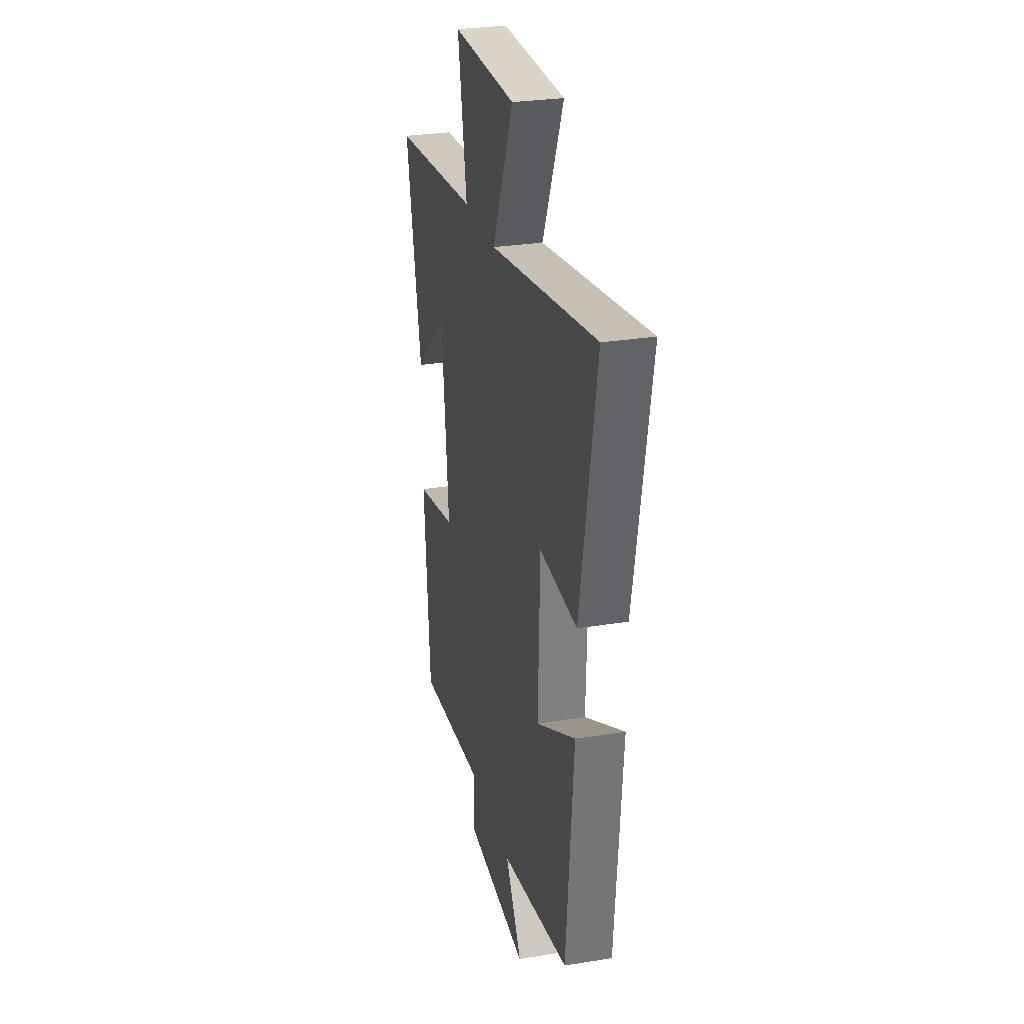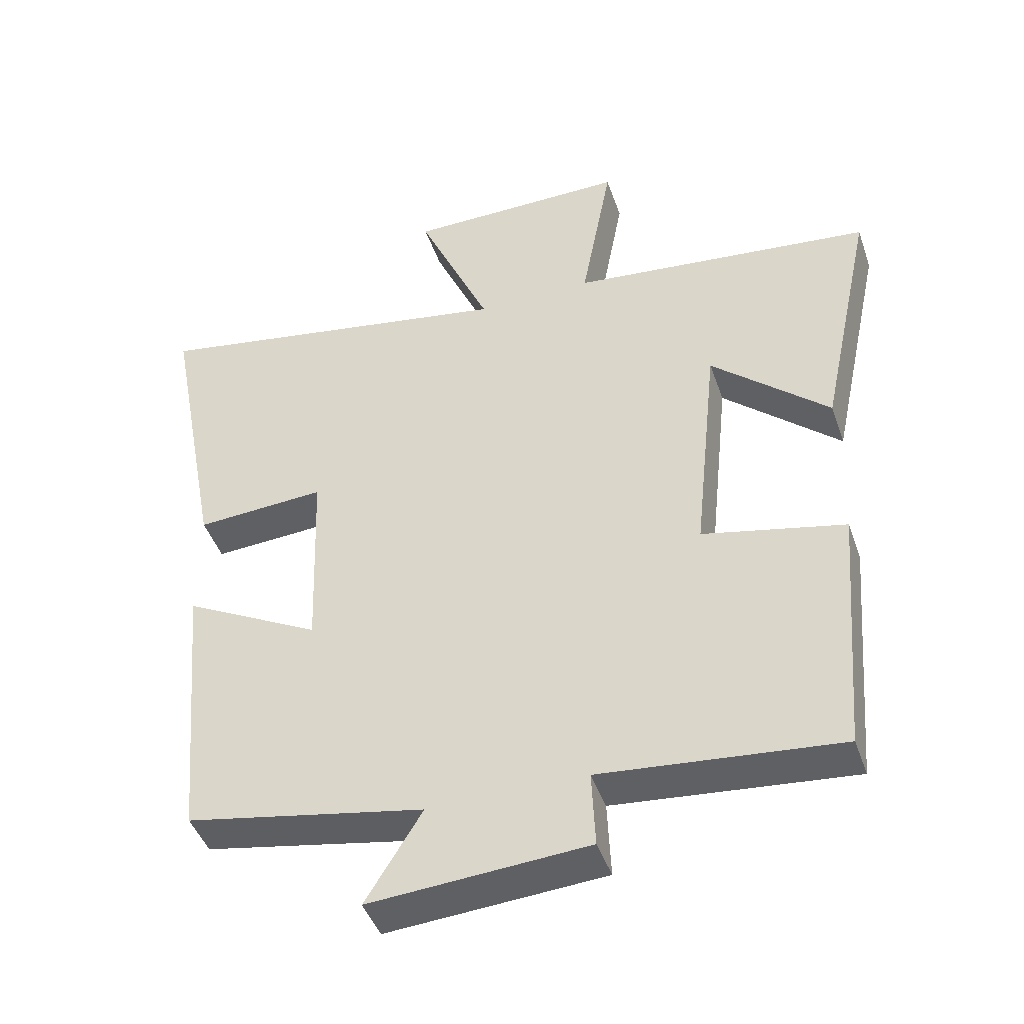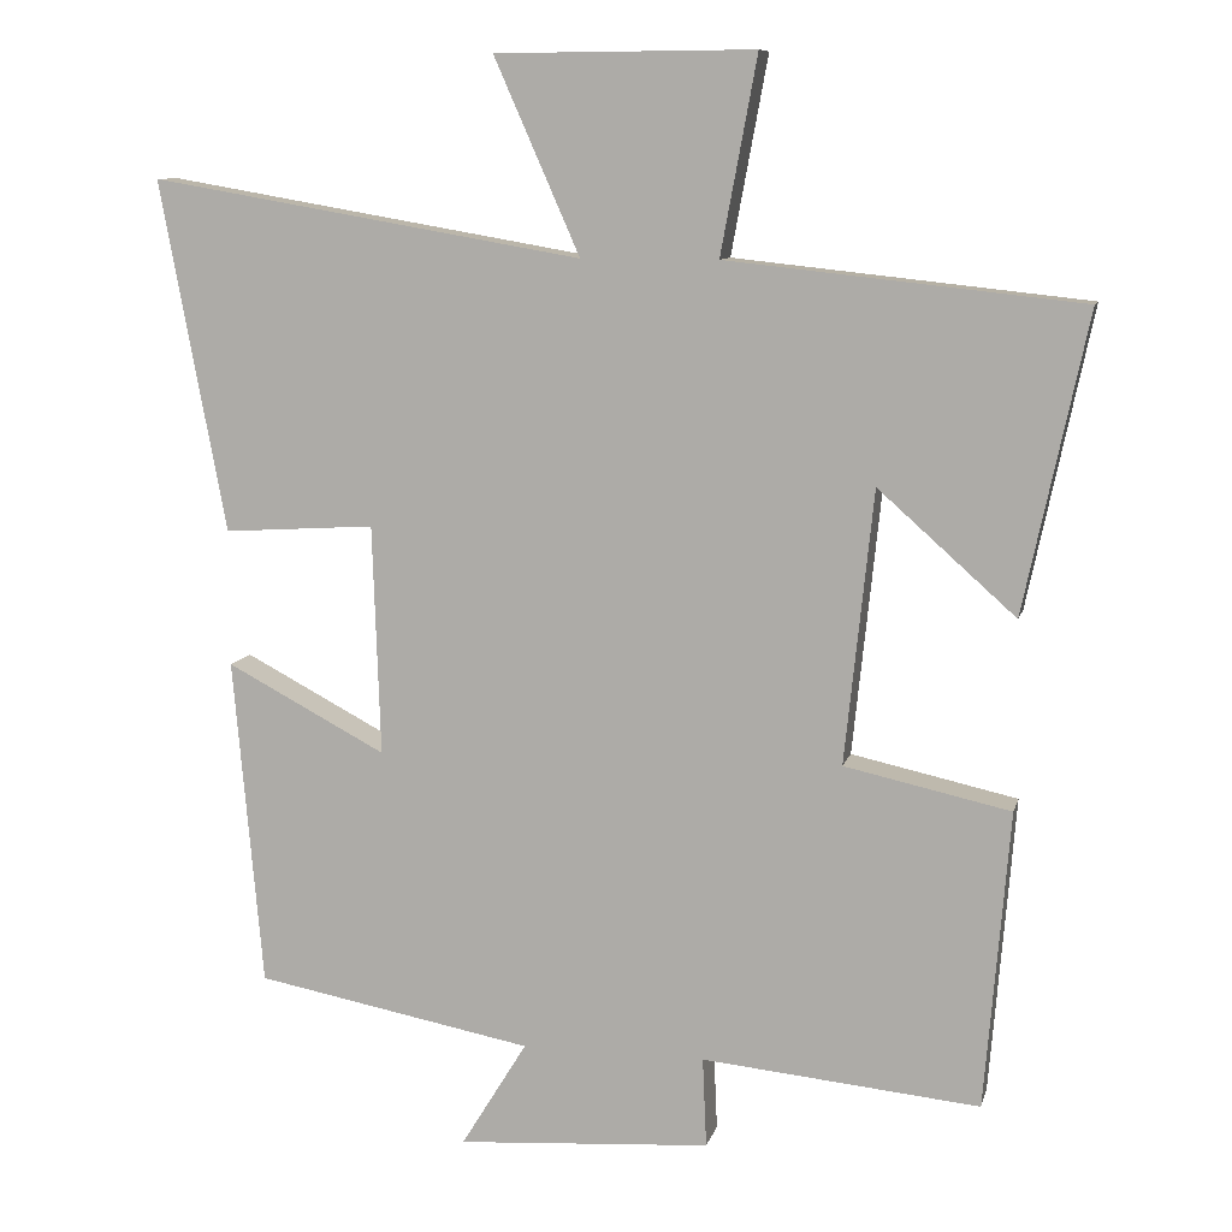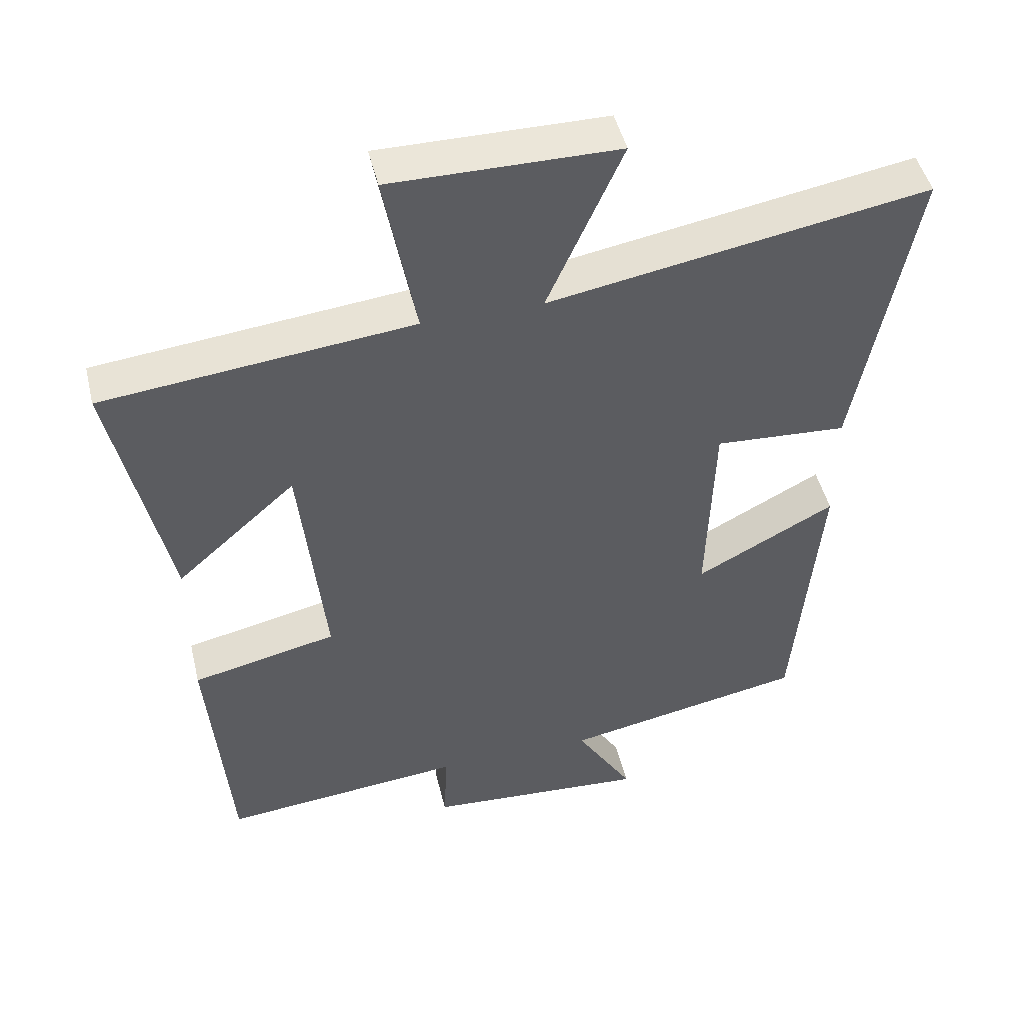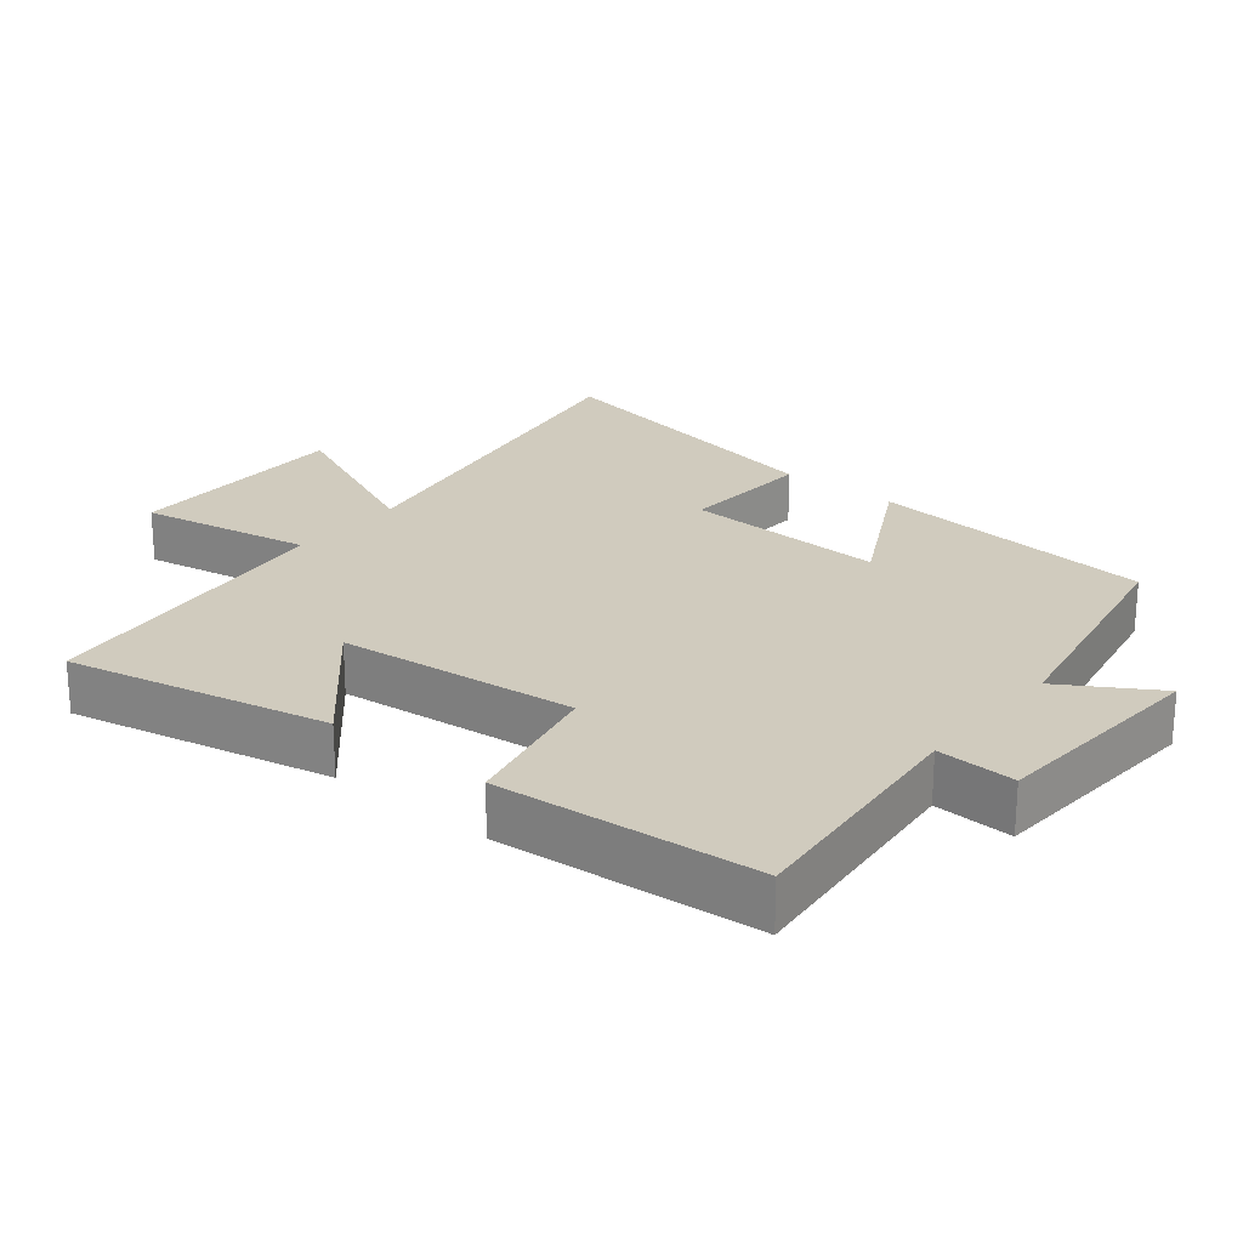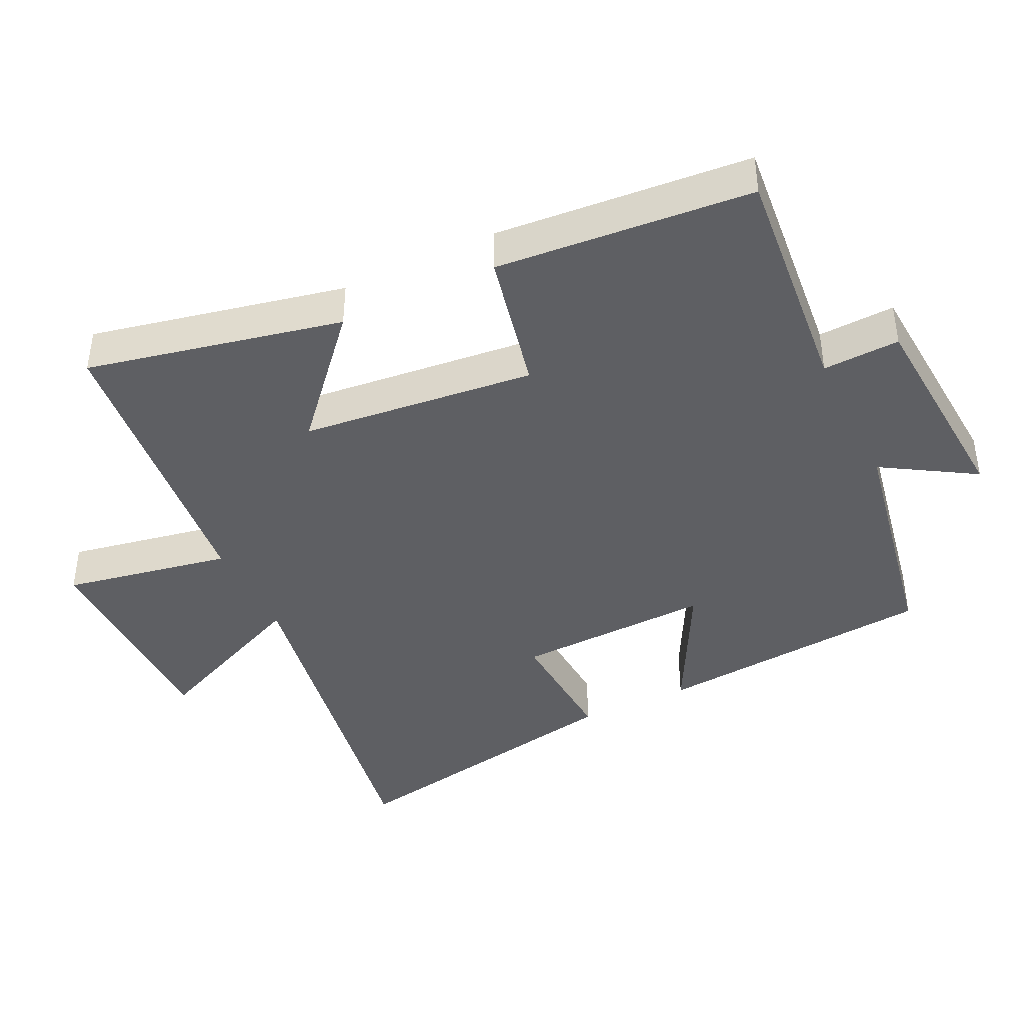
<metadata>
{"format":"obj","ext":"obj","renderer":"f3d","projection":"perspective","resolution":1024,"background":"white","views":[{"elev":28.5,"azim":-103.7,"up":"+Z"},{"elev":-44.7,"azim":18.6,"up":"+Z"},{"elev":9.5,"azim":13.2,"up":"+Z"},{"elev":47.3,"azim":166.5,"up":"+Z"},{"elev":23.6,"azim":129.2,"up":"+Y"},{"elev":-41.5,"azim":115.8,"up":"+Y"}]}
</metadata>
<code>
v 0.58 0.07 0.452
v 0.5 0.07 0.077
v 0.327 0.07 0.231
v 0.291 0.07 -0.113
v 0.5 0.07 -0.159
v 0.469 0.07 -0.534
v 0.119 0.07 -0.5
v 0.124 0.07 -0.613
v -0.196 0.07 -0.635
v -0.113 0.07 -0.5
v -0.463 0.07 -0.434
v -0.5 0.07 -0.02
v -0.299 0.07 -0.126
v -0.309 0.07 0.164
v -0.5 0.07 0.152
v -0.583 0.07 0.594
v -0.038 0.07 0.5
v -0.146 0.07 0.745
v 0.18 0.07 0.747
v 0.134 0.07 0.5
v 0.58 0 0.452
v 0.5 0 0.077
v 0.327 0 0.231
v 0.291 0 -0.113
v 0.5 0 -0.159
v 0.469 0 -0.534
v 0.119 0 -0.5
v 0.124 0 -0.613
v -0.196 0 -0.635
v -0.113 0 -0.5
v -0.463 0 -0.434
v -0.5 0 -0.02
v -0.299 0 -0.126
v -0.309 0 0.164
v -0.5 0 0.152
v -0.583 0 0.594
v -0.038 0 0.5
v -0.146 0 0.745
v 0.18 0 0.747
v 0.134 0 0.5
f 17 18 19 20
f 17 20 1
f 14 15 16 17
f 13 14 17 1
f 10 11 12 13
f 7 8 9 10
f 7 10 13
f 4 5 6 7
f 3 4 7 13
f 1 2 3
f 1 3 13
f 40 39 38 37
f 21 40 37
f 37 36 35 34
f 21 37 34 33
f 33 32 31 30
f 30 29 28 27
f 33 30 27
f 27 26 25 24
f 33 27 24 23
f 23 22 21
f 33 23 21
f 1 21 22 2
f 2 22 23 3
f 3 23 24 4
f 4 24 25 5
f 5 25 26 6
f 6 26 27 7
f 7 27 28 8
f 8 28 29 9
f 9 29 30 10
f 10 30 31 11
f 11 31 32 12
f 12 32 33 13
f 13 33 34 14
f 14 34 35 15
f 15 35 36 16
f 16 36 37 17
f 17 37 38 18
f 18 38 39 19
f 19 39 40 20
f 20 40 21 1

</code>
